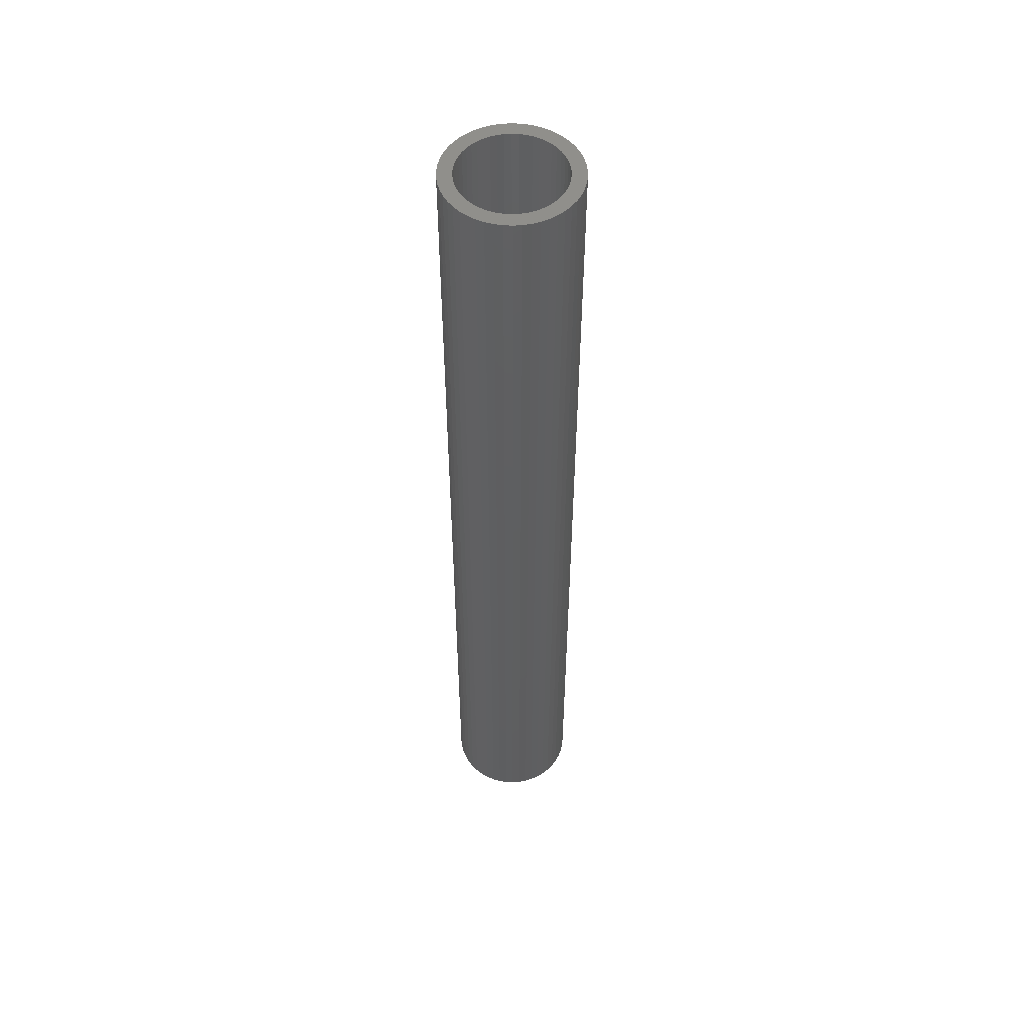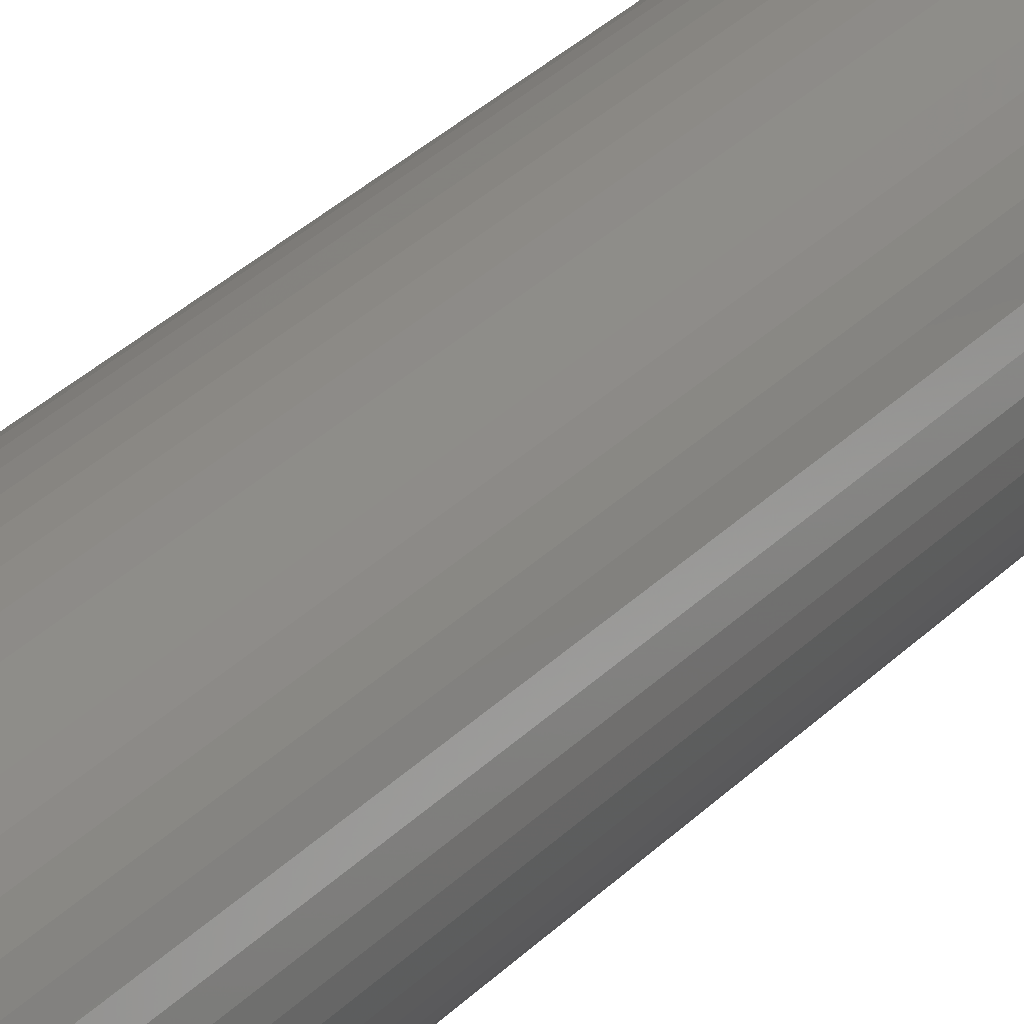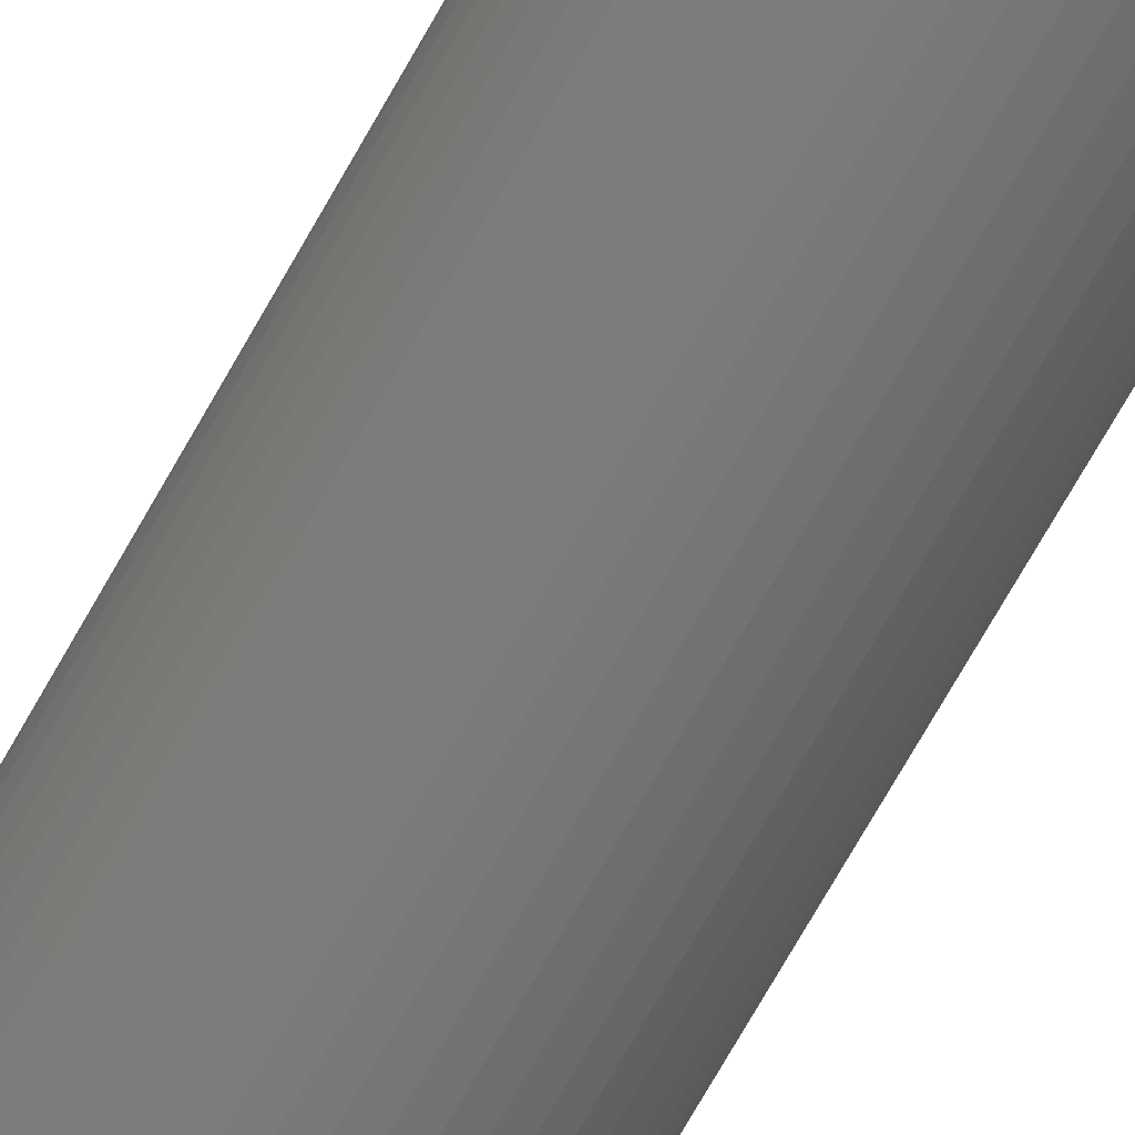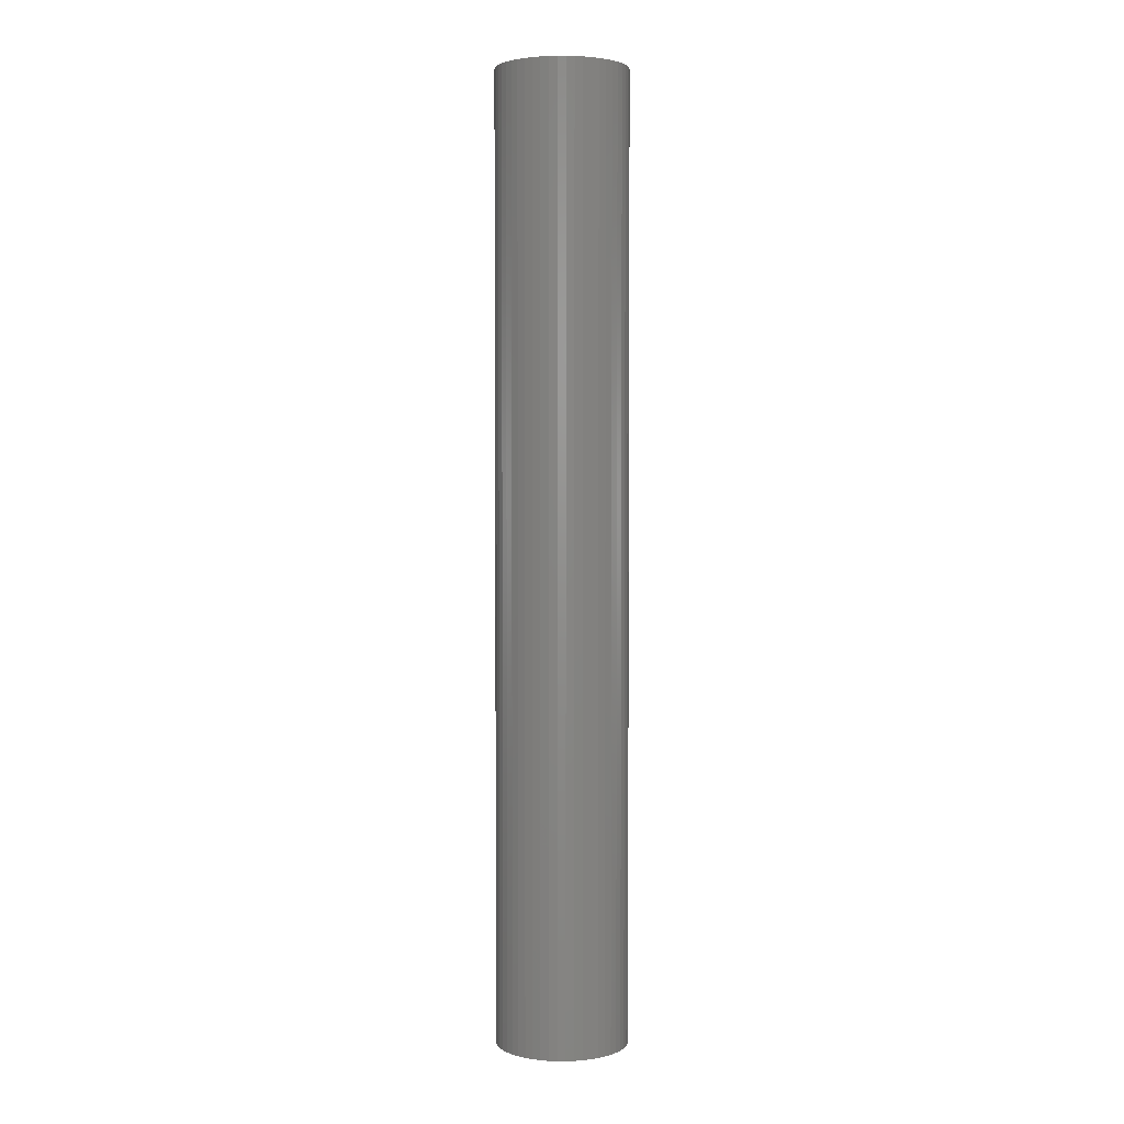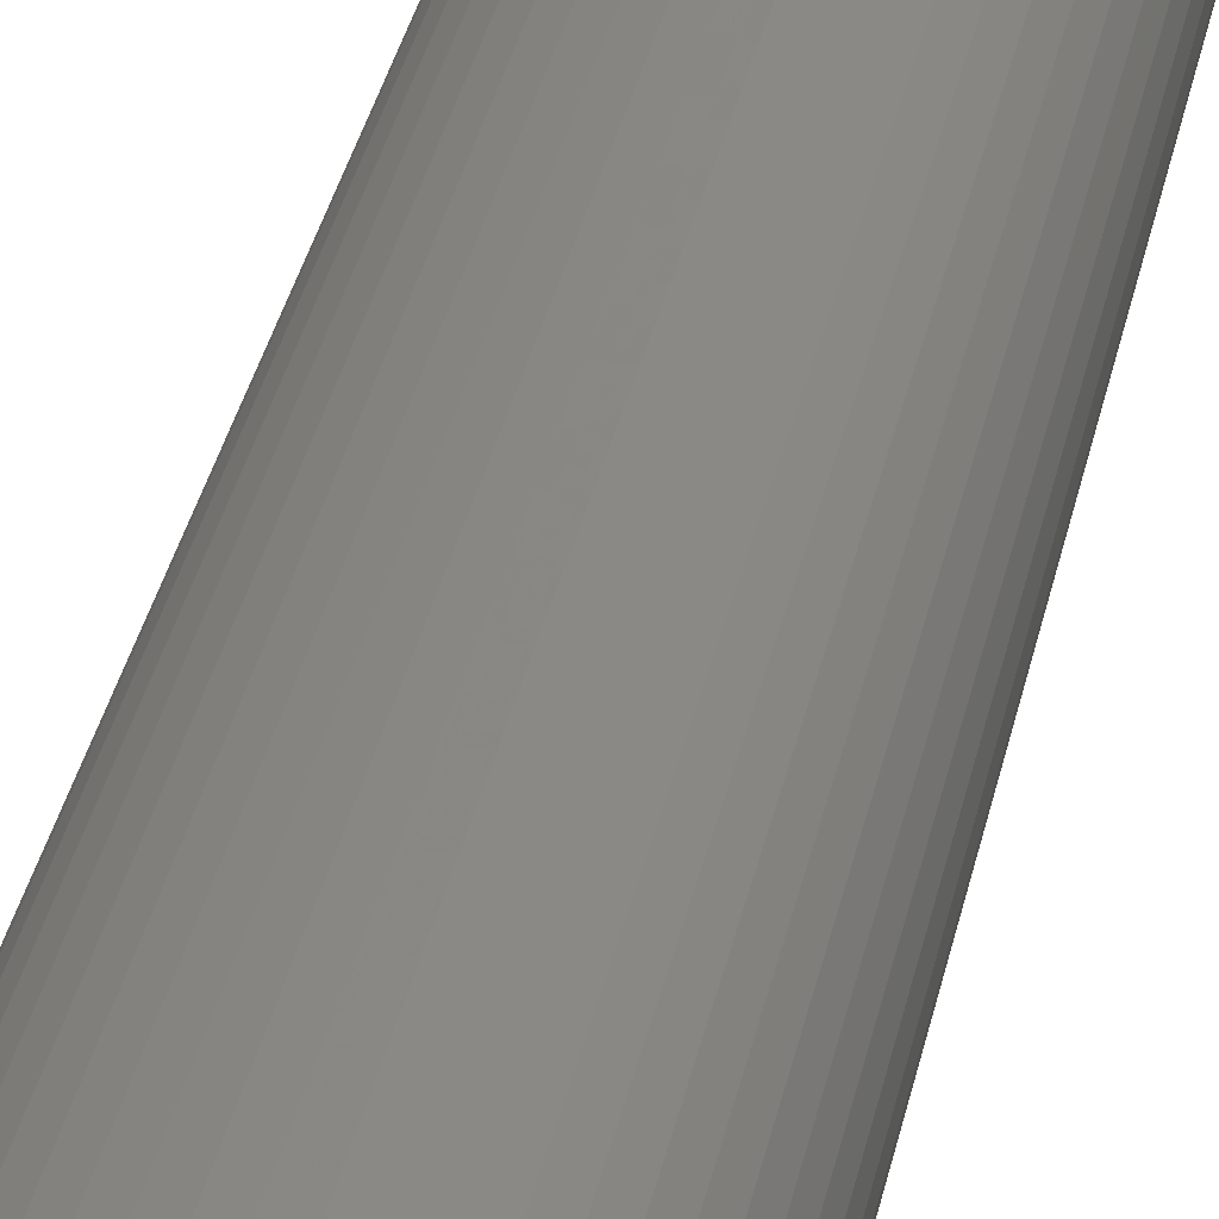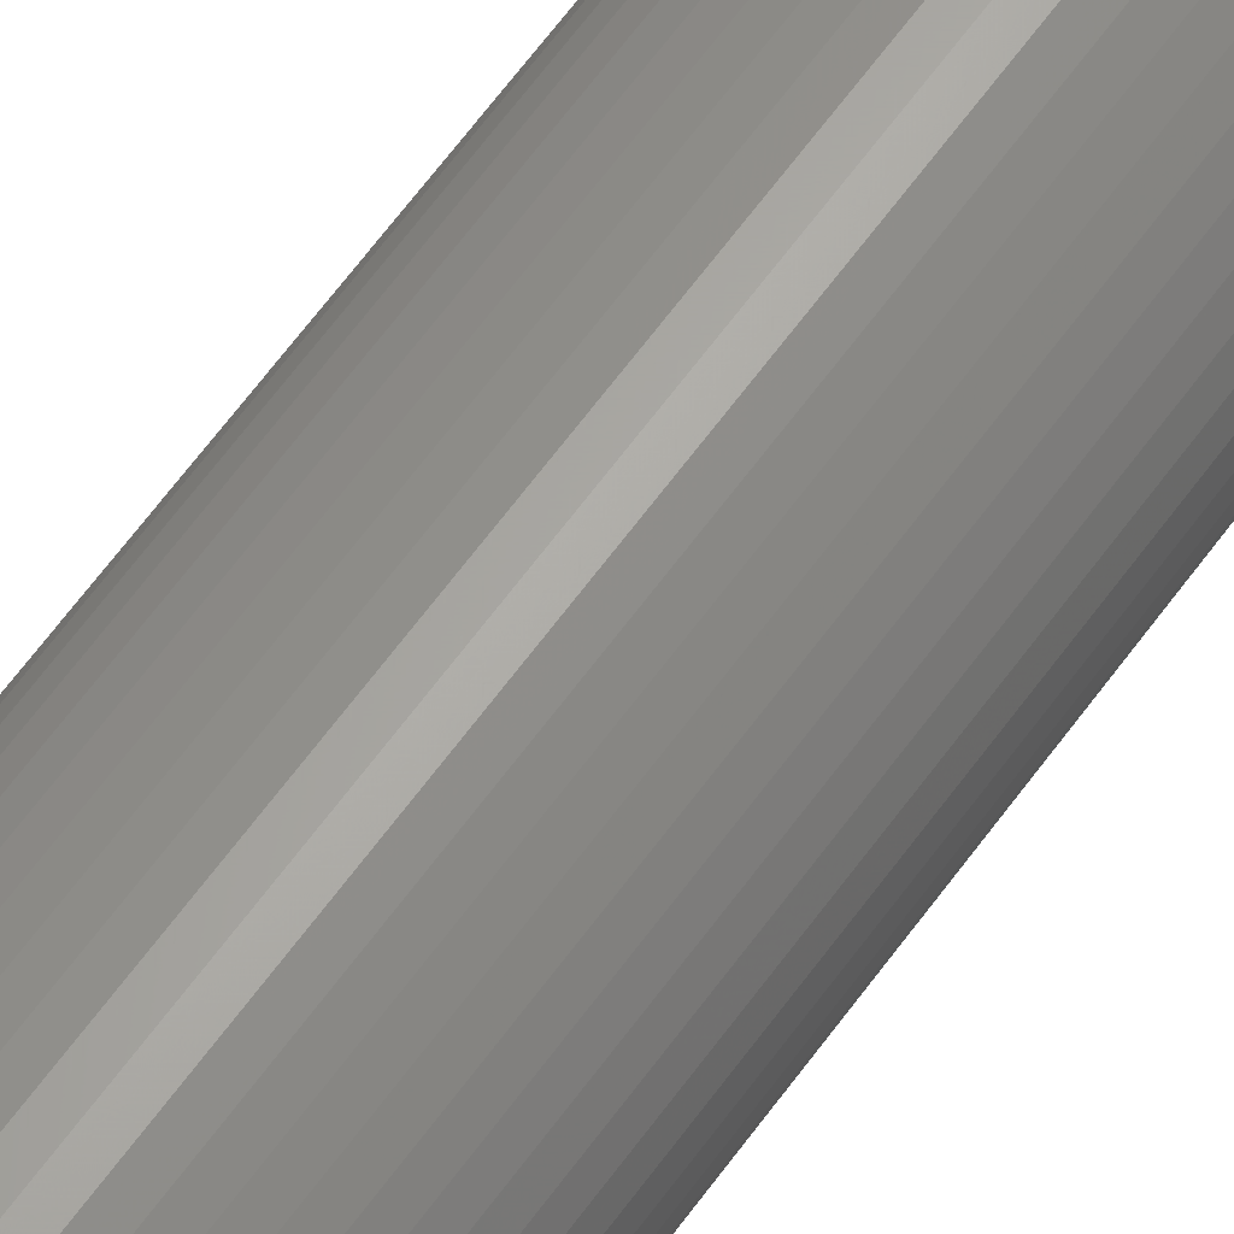
<metadata>
{"format":"stl","ext":"stl","renderer":"f3d","projection":"perspective","resolution":1024,"background":"white","views":[{"elev":52.3,"azim":-133.7,"up":"+Z"},{"elev":27.4,"azim":-147.9,"up":"+Y"},{"elev":-72.2,"azim":-29.5,"up":"+Y"},{"elev":3.1,"azim":65.2,"up":"+Z"},{"elev":24.3,"azim":8.4,"up":"+Y"},{"elev":63.1,"azim":-144.2,"up":"+Y"}]}
</metadata>
<code>
# stl→obj: 200 verts, 400 faces
v 3.5 0 25.5
v 3.472 0.4387 -25.5
v 3.472 0.4387 25.5
v 3.5 0 -25.5
v -3.5 0 -25.5
v -3.472 0.4387 25.5
v -3.472 0.4387 -25.5
v -3.5 0 25.5
v 0.2198 3.493 -25.5
v -0.2198 3.493 25.5
v 0.2198 3.493 25.5
v -0.2198 3.493 -25.5
v -0.2198 -3.493 -25.5
v 0.2198 -3.493 25.5
v -0.2198 -3.493 25.5
v 0.2198 -3.493 -25.5
v 2.551 2.396 -25.5
v 2.231 2.697 25.5
v 2.551 2.396 25.5
v 2.231 2.697 -25.5
v -2.231 2.697 -25.5
v -2.551 2.396 25.5
v -2.231 2.697 25.5
v -2.551 2.396 -25.5
v -1.082 3.329 -25.5
v -1.49 3.167 25.5
v -1.082 3.329 25.5
v -1.49 3.167 -25.5
v 3.254 1.288 25.5
v 3.067 1.686 -25.5
v 3.067 1.686 25.5
v 3.254 1.288 -25.5
v 3.39 0.8704 -25.5
v 3.39 0.8704 25.5
v 2.832 2.057 -25.5
v 2.832 2.057 25.5
v 1.49 3.167 -25.5
v 1.082 3.329 25.5
v 1.49 3.167 25.5
v 1.082 3.329 -25.5
v 1.875 2.955 -25.5
v 1.875 2.955 25.5
v -3.067 1.686 -25.5
v -2.832 2.057 25.5
v -2.832 2.057 -25.5
v -3.067 1.686 25.5
v -3.39 0.8704 -25.5
v -3.254 1.288 25.5
v -3.254 1.288 -25.5
v -3.39 0.8704 25.5
v -1.875 2.955 -25.5
v -1.875 2.955 25.5
v -0.6558 3.438 -25.5
v -0.6558 3.438 25.5
v 0.6558 3.438 25.5
v 0.6558 3.438 -25.5
v 2.75 0 25.5
v 2.728 0.3447 25.5
v 3.472 -0.4387 25.5
v 2.664 0.6839 25.5
v 2.728 -0.3447 25.5
v 2.557 1.012 25.5
v 3.39 -0.8704 25.5
v 2.41 1.325 25.5
v 2.664 -0.6839 25.5
v 3.254 -1.288 25.5
v 2.225 1.616 25.5
v 2.005 1.883 25.5
v 1.753 2.119 25.5
v 1.474 2.322 25.5
v 1.171 2.488 25.5
v 0.8498 2.615 25.5
v 0.5153 2.701 25.5
v 0.1727 2.745 25.5
v -0.1727 2.745 25.5
v -0.5153 2.701 25.5
v -0.8498 2.615 25.5
v -1.171 2.488 25.5
v -1.474 2.322 25.5
v -1.753 2.119 25.5
v -2.005 1.883 25.5
v -2.225 1.616 25.5
v -2.41 1.325 25.5
v -2.557 1.012 25.5
v -2.664 0.6839 25.5
v 2.557 -1.012 25.5
v 3.067 -1.686 25.5
v 2.41 -1.325 25.5
v 2.832 -2.057 25.5
v 2.225 -1.616 25.5
v 2.551 -2.396 25.5
v 2.005 -1.883 25.5
v 2.231 -2.697 25.5
v 1.753 -2.119 25.5
v 1.875 -2.955 25.5
v 1.474 -2.322 25.5
v 1.49 -3.167 25.5
v 1.171 -2.488 25.5
v 1.082 -3.329 25.5
v 0.8498 -2.615 25.5
v 0.6558 -3.438 25.5
v 0.5153 -2.701 25.5
v 0.1727 -2.745 25.5
v -0.1727 -2.745 25.5
v -0.5153 -2.701 25.5
v -0.6558 -3.438 25.5
v -0.8498 -2.615 25.5
v -1.082 -3.329 25.5
v -1.171 -2.488 25.5
v -1.49 -3.167 25.5
v -1.474 -2.322 25.5
v -1.875 -2.955 25.5
v -1.753 -2.119 25.5
v -2.231 -2.697 25.5
v -2.005 -1.883 25.5
v -2.551 -2.396 25.5
v -2.225 -1.616 25.5
v -2.832 -2.057 25.5
v -2.41 -1.325 25.5
v -3.067 -1.686 25.5
v -2.557 -1.012 25.5
v -3.254 -1.288 25.5
v -2.664 -0.6839 25.5
v -3.39 -0.8704 25.5
v -2.728 -0.3447 25.5
v -3.472 -0.4387 25.5
v -2.75 0 25.5
v -2.728 0.3447 25.5
v 2.832 -2.057 -25.5
v 2.551 -2.396 -25.5
v 3.39 -0.8704 -25.5
v 3.254 -1.288 -25.5
v 3.472 -0.4387 -25.5
v -3.067 -1.686 -25.5
v -3.254 -1.288 -25.5
v 2.75 0 -25.5
v 2.728 -0.3447 -25.5
v 2.664 -0.6839 -25.5
v 2.728 0.3447 -25.5
v 2.557 -1.012 -25.5
v 3.067 -1.686 -25.5
v 2.41 -1.325 -25.5
v 2.664 0.6839 -25.5
v 2.225 -1.616 -25.5
v 2.005 -1.883 -25.5
v 2.231 -2.697 -25.5
v 1.753 -2.119 -25.5
v 1.875 -2.955 -25.5
v 1.474 -2.322 -25.5
v 1.49 -3.167 -25.5
v 1.171 -2.488 -25.5
v 1.082 -3.329 -25.5
v 0.8498 -2.615 -25.5
v 0.6558 -3.438 -25.5
v 0.5153 -2.701 -25.5
v 0.1727 -2.745 -25.5
v -0.1727 -2.745 -25.5
v -0.5153 -2.701 -25.5
v -0.6558 -3.438 -25.5
v -0.8498 -2.615 -25.5
v -1.082 -3.329 -25.5
v -1.171 -2.488 -25.5
v -1.49 -3.167 -25.5
v -1.474 -2.322 -25.5
v -1.875 -2.955 -25.5
v -1.753 -2.119 -25.5
v -2.231 -2.697 -25.5
v -2.005 -1.883 -25.5
v -2.551 -2.396 -25.5
v -2.225 -1.616 -25.5
v -2.832 -2.057 -25.5
v -2.41 -1.325 -25.5
v -2.557 -1.012 -25.5
v -2.664 -0.6839 -25.5
v 2.557 1.012 -25.5
v 2.41 1.325 -25.5
v 2.225 1.616 -25.5
v 2.005 1.883 -25.5
v 1.753 2.119 -25.5
v 1.474 2.322 -25.5
v 1.171 2.488 -25.5
v 0.8498 2.615 -25.5
v 0.5153 2.701 -25.5
v 0.1727 2.745 -25.5
v -0.1727 2.745 -25.5
v -0.5153 2.701 -25.5
v -0.8498 2.615 -25.5
v -1.171 2.488 -25.5
v -1.474 2.322 -25.5
v -1.753 2.119 -25.5
v -2.005 1.883 -25.5
v -2.225 1.616 -25.5
v -2.41 1.325 -25.5
v -2.557 1.012 -25.5
v -2.664 0.6839 -25.5
v -2.728 0.3447 -25.5
v -2.75 0 -25.5
v -3.39 -0.8704 -25.5
v -2.728 -0.3447 -25.5
v -3.472 -0.4387 -25.5
f 1 2 3
f 2 1 4
f 5 6 7
f 6 5 8
f 9 10 11
f 10 9 12
f 13 14 15
f 14 13 16
f 17 18 19
f 18 17 20
f 21 22 23
f 22 21 24
f 25 26 27
f 26 25 28
f 29 30 31
f 30 29 32
f 3 33 34
f 33 3 2
f 31 35 36
f 35 31 30
f 37 38 39
f 38 37 40
f 41 39 42
f 39 41 37
f 43 44 45
f 44 43 46
f 45 22 24
f 22 45 44
f 47 48 49
f 48 47 50
f 51 23 52
f 23 51 21
f 53 27 54
f 27 53 25
f 34 32 29
f 32 34 33
f 36 17 19
f 17 36 35
f 40 55 38
f 55 40 56
f 56 11 55
f 11 56 9
f 20 42 18
f 42 20 41
f 49 46 43
f 46 49 48
f 7 50 47
f 50 7 6
f 57 1 3
f 58 3 34
f 1 57 59
f 60 34 29
f 61 59 57
f 62 29 31
f 59 61 63
f 64 31 36
f 65 63 61
f 63 65 66
f 3 58 57
f 34 60 58
f 29 62 60
f 67 36 19
f 31 64 62
f 68 19 18
f 36 67 64
f 19 68 67
f 69 18 42
f 18 69 68
f 70 42 39
f 42 70 69
f 39 71 70
f 38 71 39
f 38 72 71
f 55 72 38
f 55 73 72
f 11 73 55
f 11 74 73
f 11 75 74
f 10 75 11
f 10 76 75
f 54 76 10
f 54 77 76
f 27 77 54
f 27 78 77
f 26 78 27
f 78 26 79
f 52 79 26
f 79 52 80
f 23 80 52
f 80 23 81
f 22 81 23
f 81 22 82
f 44 82 22
f 82 44 83
f 46 83 44
f 83 46 84
f 84 48 85
f 48 84 46
f 86 66 65
f 66 86 87
f 88 87 86
f 87 88 89
f 90 89 88
f 89 90 91
f 92 91 90
f 91 92 93
f 94 93 92
f 93 94 95
f 96 95 94
f 95 96 97
f 98 97 96
f 98 99 97
f 100 99 98
f 100 101 99
f 102 101 100
f 102 14 101
f 103 14 102
f 104 14 103
f 104 15 14
f 105 15 104
f 105 106 15
f 107 106 105
f 107 108 106
f 109 108 107
f 110 109 111
f 109 110 108
f 112 111 113
f 111 112 110
f 114 113 115
f 116 115 117
f 113 114 112
f 118 117 119
f 115 116 114
f 120 119 121
f 122 121 123
f 124 123 125
f 117 118 116
f 126 125 127
f 50 85 48
f 85 50 128
f 119 120 118
f 6 128 50
f 121 122 120
f 128 6 127
f 123 124 122
f 8 127 6
f 125 126 124
f 127 8 126
f 28 52 26
f 52 28 51
f 12 54 10
f 54 12 53
f 91 129 89
f 129 91 130
f 66 131 63
f 131 66 132
f 63 133 59
f 133 63 131
f 134 122 135
f 122 134 120
f 136 4 133
f 137 133 131
f 4 136 2
f 138 131 132
f 139 2 136
f 140 132 141
f 2 139 33
f 142 141 129
f 143 33 139
f 33 143 32
f 133 137 136
f 131 138 137
f 132 140 138
f 144 129 130
f 141 142 140
f 145 130 146
f 129 144 142
f 130 145 144
f 147 146 148
f 146 147 145
f 149 148 150
f 148 149 147
f 150 151 149
f 152 151 150
f 152 153 151
f 154 153 152
f 154 155 153
f 16 155 154
f 16 156 155
f 16 157 156
f 13 157 16
f 13 158 157
f 159 158 13
f 159 160 158
f 161 160 159
f 161 162 160
f 163 162 161
f 162 163 164
f 165 164 163
f 164 165 166
f 167 166 165
f 166 167 168
f 169 168 167
f 168 169 170
f 171 170 169
f 170 171 172
f 134 172 171
f 172 134 173
f 173 135 174
f 135 173 134
f 175 32 143
f 32 175 30
f 176 30 175
f 30 176 35
f 177 35 176
f 35 177 17
f 178 17 177
f 17 178 20
f 179 20 178
f 20 179 41
f 180 41 179
f 41 180 37
f 181 37 180
f 181 40 37
f 182 40 181
f 182 56 40
f 183 56 182
f 183 9 56
f 184 9 183
f 185 9 184
f 185 12 9
f 186 12 185
f 186 53 12
f 187 53 186
f 187 25 53
f 188 25 187
f 28 188 189
f 188 28 25
f 51 189 190
f 189 51 28
f 21 190 191
f 24 191 192
f 190 21 51
f 45 192 193
f 191 24 21
f 43 193 194
f 49 194 195
f 47 195 196
f 192 45 24
f 7 196 197
f 198 174 135
f 174 198 199
f 193 43 45
f 200 199 198
f 194 49 43
f 199 200 197
f 195 47 49
f 5 197 200
f 196 7 47
f 197 5 7
f 152 97 99
f 97 152 150
f 146 91 93
f 91 146 130
f 89 141 87
f 141 89 129
f 59 4 1
f 4 59 133
f 163 108 110
f 108 163 161
f 135 124 198
f 124 135 122
f 154 99 101
f 99 154 152
f 16 101 14
f 101 16 154
f 150 95 97
f 95 150 148
f 148 93 95
f 93 148 146
f 87 132 66
f 132 87 141
f 159 15 106
f 15 159 13
f 167 112 114
f 112 167 165
f 161 106 108
f 106 161 159
f 169 114 116
f 114 169 167
f 169 118 171
f 118 169 116
f 171 120 134
f 120 171 118
f 198 126 200
f 126 198 124
f 200 8 5
f 8 200 126
f 165 110 112
f 110 165 163
f 136 58 139
f 58 136 57
f 127 196 128
f 196 127 197
f 185 74 75
f 74 185 184
f 156 104 103
f 104 156 157
f 145 94 92
f 94 145 147
f 179 68 69
f 68 179 178
f 191 80 81
f 80 191 190
f 188 77 78
f 77 188 187
f 142 86 140
f 86 142 88
f 175 64 176
f 64 175 62
f 182 71 72
f 71 182 181
f 180 69 70
f 69 180 179
f 84 193 83
f 193 84 194
f 82 191 81
f 191 82 192
f 189 78 79
f 78 189 188
f 187 76 77
f 76 187 186
f 138 61 137
f 61 138 65
f 155 103 102
f 103 155 156
f 143 62 175
f 62 143 60
f 139 60 143
f 60 139 58
f 177 68 178
f 68 177 67
f 176 67 177
f 67 176 64
f 183 72 73
f 72 183 182
f 184 73 74
f 73 184 183
f 181 70 71
f 70 181 180
f 83 192 82
f 192 83 193
f 85 194 84
f 194 85 195
f 128 195 85
f 195 128 196
f 190 79 80
f 79 190 189
f 186 75 76
f 75 186 185
f 137 57 136
f 57 137 61
f 145 90 144
f 90 145 92
f 119 173 121
f 173 119 172
f 115 170 117
f 170 115 168
f 125 197 127
f 197 125 199
f 149 98 96
f 98 149 151
f 140 65 138
f 65 140 86
f 144 88 142
f 88 144 90
f 123 199 125
f 199 123 174
f 121 174 123
f 174 121 173
f 147 96 94
f 96 147 149
f 151 100 98
f 100 151 153
f 153 102 100
f 102 153 155
f 157 105 104
f 105 157 158
f 160 109 107
f 109 160 162
f 158 107 105
f 107 158 160
f 117 172 119
f 172 117 170
f 162 111 109
f 111 162 164
f 164 113 111
f 113 164 166
f 166 115 113
f 115 166 168

</code>
